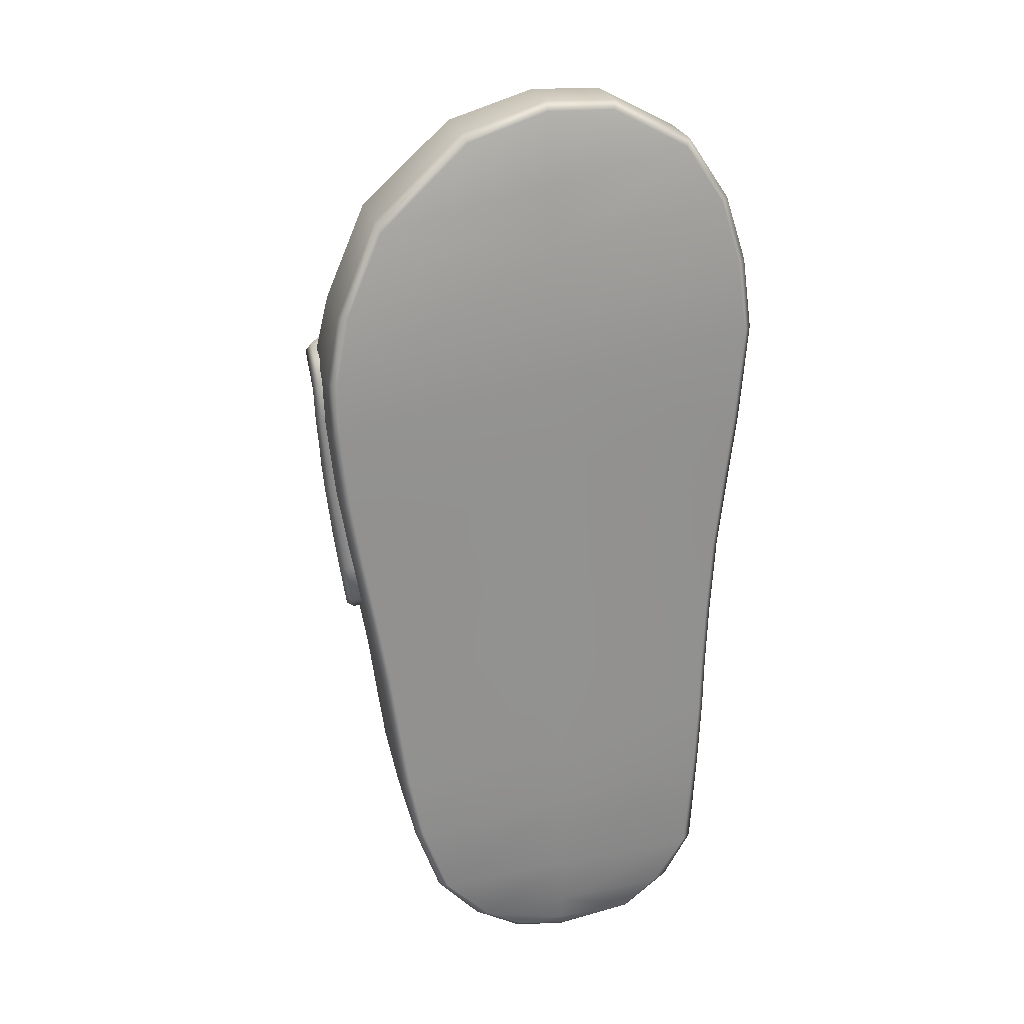
<metadata>
{"format":"obj","ext":"obj","renderer":"f3d","projection":"perspective","resolution":1024,"background":"white","views":[{"elev":23.9,"azim":-12.7,"up":"+Z"}]}
</metadata>
<code>
g SH_57
v 0.2537 -0.1064 0.3767
v 0.2532 -0.06209 0.2919
v 0.2513 -0.06369 0.3891
v 0.229 0.002476 0.293
v 0.2318 -0.006301 0.3845
v 0.1823 0.0439 0.3751
v 0.1828 0.05907 0.2896
v 0.1105 0.08033 0.2817
v 0.1055 0.06397 0.3616
v 0.01588 0.07066 0.3456
v 0.02144 0.08824 0.2682
v -0.06368 0.08223 0.2553
v -0.06986 0.06476 0.3301
v -0.1283 0.06818 0.2428
v -0.1334 0.05228 0.3185
v -0.1925 0.03026 0.2296
v -0.1942 0.01625 0.3075
v -0.2476 -0.01084 0.2189
v -0.2473 -0.01836 0.296
v -0.2705 -0.05921 0.2139
v -0.2811 -0.05971 0.2869
v -0.2812 -0.1022 0.2812
v -0.2802 -0.1259 0.2585
v -0.2653 -0.05841 0.1205
v -0.2701 -0.1367 0.1134
v -0.2536 -0.05686 0.01753
v -0.2444 -0.003136 0.1298
v -0.2343 0.002979 0.03278
v -0.1888 0.04463 0.1446
v -0.1822 0.05782 0.05252
v -0.1223 0.0857 0.1608
v -0.1147 0.1043 0.07311
v -0.2555 -0.1386 -0.0003359
v -0.0567 0.1022 0.1726
v -0.04899 0.1241 0.08551
v -0.2784 -0.1343 0.2108
v 0.02772 0.1094 0.1818
v 0.1145 0.1002 0.191
v 0.182 0.07464 0.1958
v 0.2257 0.01123 0.1958
v 0.2476 -0.06009 0.1911
v 0.2557 -0.1431 0.2872
v 0.2491 -0.1434 0.184
v 0.2552 -0.141 0.3361
v 0.2392 -0.05741 0.08491
v 0.2405 -0.143 0.07097
v 0.2353 -0.1307 0.02547
v 0.2355 -0.0995 0.008743
v 0.2307 -0.05478 0.00205
v 0.2163 0.03165 0.01956
v 0.2206 0.02049 0.09761
v 0.1776 0.1032 0.03074
v 0.1791 0.08799 0.1054
v 0.1166 0.1397 0.0308
v 0.1157 0.1202 0.1043
v 0.04009 0.1539 0.02147
v 0.03401 0.1321 0.09678
v -0.04157 0.1463 0.005659
v -0.1072 0.1236 -0.01096
v -0.1748 0.0699 -0.03576
v -0.2219 0.00811 -0.05963
v -0.2398 -0.05442 -0.07906
v -0.2471 -0.132 -0.04954
v -0.2418 -0.09753 -0.07668
v -0.1301 0.1028 0.1621
v -0.1945 0.07209 0.05112
v -0.1231 0.1209 0.07409
v -0.2004 0.05976 0.1439
v -0.2498 0.01344 0.02926
v -0.2594 0.008607 0.1271
v -0.2714 -0.05248 0.01259
v -0.2831 -0.05302 0.1161
v -0.0598 0.1199 0.1759
v -0.05265 0.1417 0.08872
v -0.262 0.002107 0.2168
v -0.2879 -0.05286 0.2101
v -0.2037 0.04594 0.2294
v -0.1357 0.08547 0.2444
v -0.06639 0.09999 0.2586
v 0.02209 0.1062 0.2727
v 0.02837 0.1273 0.1863
v 0.1152 0.09819 0.2867
v 0.12 0.1178 0.1958
v 0.1936 0.07471 0.2942
v 0.1942 0.08959 0.1997
v 0.2457 0.01232 0.2962
v 0.2431 0.02015 0.1983
v 0.2722 -0.05786 0.294
v 0.2665 -0.0566 0.1926
v 0.2382 0.02867 0.0994
v 0.2579 -0.05485 0.08589
v 0.1922 0.1016 0.1085
v 0.1224 0.1372 0.1089
v 0.03476 0.1498 0.1013
v 0.2705 -0.05889 0.383
v 0.2723 -0.09811 0.3715
v 0.2617 -0.06112 0.3906
v 0.2396 -0.001043 0.3862
v 0.247 0.004777 0.3788
v 0.264 -0.1046 0.3779
v 0.187 0.05201 0.3774
v 0.1915 0.06101 0.3709
v 0.1086 0.07355 0.3645
v 0.1102 0.08348 0.3582
v 0.01691 0.08041 0.3481
v 0.01716 0.09044 0.3419
v -0.07099 0.07446 0.332
v -0.07167 0.0843 0.3255
v -0.1375 0.06201 0.3194
v -0.1401 0.07112 0.3122
v -0.2009 0.02587 0.3073
v -0.2052 0.03365 0.2996
v -0.2554 -0.01016 0.2949
v -0.261 -0.003987 0.2863
v -0.29 -0.05581 0.2853
v -0.2968 -0.05219 0.2762
v -0.2911 -0.101 0.2789
v -0.2977 -0.09624 0.2702
v -0.29 -0.1247 0.2563
v -0.2969 -0.117 0.2506
v -0.2884 -0.133 0.2085
v -0.2954 -0.1238 0.2059
v -0.2801 -0.1356 0.1096
v -0.2878 -0.1265 0.1095
v -0.2653 -0.1379 -0.004447
v -0.273 -0.129 -0.005714
v -0.2568 -0.1316 -0.05289
v -0.2655 -0.1238 -0.05041
v -0.2512 -0.09703 -0.07952
v -0.2607 -0.09449 -0.07391
v -0.2489 -0.0529 -0.08166
v -0.2586 -0.05119 -0.07508
v -0.2299 0.01293 -0.06155
v -0.2386 0.01703 -0.05445
v -0.1814 0.07679 -0.03661
v -0.1882 0.08212 -0.02852
v -0.1116 0.1317 -0.01053
v -0.1166 0.1376 -0.001521
v -0.04374 0.1548 0.007234
v -0.04654 0.1608 0.01704
v 0.04029 0.162 0.02371
v 0.03979 0.1679 0.03397
v 0.1198 0.147 0.03291
v 0.123 0.1524 0.04305
v 0.1841 0.1089 0.03209
v 0.1904 0.113 0.04141
v 0.2259 0.03685 0.02047
v 0.2341 0.03845 0.02897
v 0.2412 -0.05372 0.002431
v 0.2497 -0.05312 0.01053
v 0.2458 -0.09933 0.00901
v 0.2547 -0.09479 0.01683
v 0.2454 -0.1304 0.02578
v 0.254 -0.1239 0.03066
v 0.2587 -0.1339 0.07297
v 0.2673 -0.1337 0.1859
v 0.2594 -0.1425 0.1847
v 0.266 -0.1418 0.2882
v 0.2738 -0.1327 0.2894
v 0.2505 -0.1426 0.07132
v 0.2655 -0.1397 0.3372
v 0.2735 -0.1309 0.3343
v 0.2557 -0.1431 0.2872
v 0.2491 -0.1434 0.184
v 0.2552 -0.141 0.3361
v 0.2405 -0.143 0.07097
v 0.2353 -0.1307 0.02547
v 0.2355 -0.0995 0.008743
v 0.2307 -0.05478 0.00205
v 0.2163 0.03165 0.01956
v 0.1776 0.1032 0.03074
v 0.1166 0.1397 0.0308
v 0.04009 0.1539 0.02147
v -0.04157 0.1463 0.005659
v -0.1072 0.1236 -0.01096
v -0.1748 0.0699 -0.03576
v -0.2219 0.00811 -0.05963
v -0.2398 -0.05442 -0.07906
v -0.2418 -0.09753 -0.07668
v -0.2471 -0.132 -0.04954
v -0.2555 -0.1386 -0.0003359
v -0.2701 -0.1367 0.1134
v -0.2784 -0.1343 0.2108
v -0.2802 -0.1259 0.2585
v -0.2812 -0.1022 0.2812
v -0.2811 -0.05971 0.2869
v -0.2473 -0.01836 0.296
v -0.1942 0.01625 0.3075
v -0.1334 0.05228 0.3185
v -0.06986 0.06476 0.3301
v 0.01588 0.07066 0.3456
v 0.1055 0.06397 0.3616
v 0.1823 0.0439 0.3751
v 0.2318 -0.006301 0.3845
v 0.2513 -0.06369 0.3891
v 0.2537 -0.1064 0.3767
v -0.2657 -0.05747 0.109
v -0.2612 -0.06818 0.02094
v -0.2512 -0.05747 0.02245
v -0.2757 -0.06836 0.1076
v -0.2759 -0.05747 0.2048
v -0.2859 -0.06817 0.2028
v -0.2732 -0.1791 0.1079
v -0.2832 -0.1791 0.2034
v -0.2844 -0.1791 0.2716
v -0.2869 -0.06814 0.271
v -0.2688 -0.1756 0.3568
v -0.2698 -0.08538 0.3566
v -0.2177 -0.1659 0.4733
v -0.2195 -0.08257 0.4736
v -0.2114 -0.072 0.4672
v -0.1029 -0.06205 0.5617
v -0.1072 -0.07243 0.5716
v -0.001188 -0.06084 0.5942
v -0.0006416 -0.07115 0.6051
v 0.08287 -0.06206 0.5932
v 0.0861 -0.07244 0.6032
v -0.258 -0.07616 0.3595
v 0.0853 -0.1517 0.6042
v -0.0008361 -0.1504 0.6064
v -0.001497 -0.161 0.5957
v 0.08161 -0.1622 0.5945
v -0.1017 -0.1661 0.563
v -0.1065 -0.1556 0.5727
v -0.2124 -0.1766 0.4609
v 0.1766 -0.06551 0.5447
v 0.1828 -0.07601 0.553
v 0.2226 -0.07362 0.4765
v 0.2322 -0.08451 0.4788
v 0.2304 -0.1678 0.4784
v 0.1813 -0.1592 0.5535
v 0.1745 -0.1696 0.5454
v 0.2551 -0.1739 0.3976
v 0.2566 -0.06836 0.398
v 0.2655 -0.1791 0.3085
v 0.2547 -0.1893 0.3065
v 0.2444 -0.1842 0.3951
v 0.2676 -0.06896 0.3089
v 0.2555 -0.1791 0.1845
v 0.2585 -0.06818 0.1849
v 0.2481 -0.05747 0.1834
v 0.2374 -0.05747 0.09597
v 0.2478 -0.06818 0.09754
v 0.2576 -0.05817 0.307
v 0.2451 -0.1791 0.09713
v 0.2344 -0.1791 0.002347
v 0.2369 -0.06818 0.002675
v 0.2445 -0.1893 0.1829
v 0.2341 -0.1893 0.09548
v 0.1982 -0.06821 0.2956
v 0.198 -0.06562 0.1761
v 0.01153 -0.06562 0.1491
v 0.0087 -0.06562 0.2593
v 0.006356 -0.07381 0.3395
v 0.1869 -0.06185 0.3817
v -0.1944 -0.06619 0.2204
v -0.1891 -0.06562 0.1201
v 0.1863 -0.06562 0.08829
v 0.01382 -0.06562 0.06233
v 0.01629 -0.06562 -0.02697
v -0.1785 -0.06548 0.03338
v -0.1666 -0.06502 -0.05155
v 0.1772 -0.06549 -0.005347
v -0.2355 -0.05741 -0.06081
v -0.2457 -0.06809 -0.06217
v -0.2589 -0.1791 0.02129
v -0.2437 -0.1791 -0.06191
v -0.2484 -0.1893 0.02287
v -0.2626 -0.1893 0.1095
v -0.2725 -0.1893 0.2054
v -0.2297 -0.06382 -0.1534
v -0.2195 -0.05308 -0.1521
v -0.2331 -0.1893 -0.06049
v -0.2175 -0.1893 -0.1519
v -0.228 -0.179 -0.1532
v -0.2169 -0.05085 -0.242
v -0.2156 -0.179 -0.2418
v -0.2056 -0.04021 -0.3176
v -0.2048 -0.1787 -0.3175
v -0.2067 -0.04017 -0.2405
v -0.2051 -0.1893 -0.2403
v -0.1492 -0.06141 -0.1436
v 0.01895 -0.06281 -0.1232
v 0.02131 -0.05306 -0.2083
v -0.1343 -0.04967 -0.2303
v 0.1707 -0.06376 -0.1047
v 0.1711 -0.05736 -0.1871
v 0.02331 -0.04325 -0.2808
v 0.1691 -0.04786 -0.2573
v 0.2266 -0.05747 0.001289
v 0.2205 -0.05702 -0.09869
v 0.2308 -0.06783 -0.09744
v 0.2285 -0.1791 -0.09771
v 0.2175 -0.05151 -0.1805
v 0.2277 -0.06307 -0.1791
v 0.2236 -0.1893 0.0008931
v 0.2177 -0.1893 -0.09902
v 0.2254 -0.1791 -0.1794
v 0.2147 -0.1893 -0.1809
v 0.2165 -0.04149 -0.2496
v 0.2266 -0.05238 -0.248
v 0.2244 -0.1792 -0.2484
v 0.2209 -0.1789 -0.3302
v 0.2231 -0.04181 -0.3299
v 0.2136 -0.1893 -0.2501
v 0.2128 -0.03079 -0.3314
v 0.2013 -0.02455 -0.4629
v 0.2136 -0.03505 -0.4619
v 0.2102 -0.1891 -0.3318
v 0.214 -0.1771 -0.4621
v 0.2018 -0.1873 -0.4637
v 0.1652 -0.03827 -0.3384
v 0.02547 -0.03548 -0.3696
v -0.1284 -0.03972 -0.3052
v -0.1953 -0.02963 -0.316
v -0.1883 -0.03557 -0.4009
v -0.1779 -0.02499 -0.3994
v -0.1879 -0.1787 -0.4009
v -0.1774 -0.189 -0.3993
v -0.1945 -0.1891 -0.3159
v -0.1209 -0.03424 -0.3911
v -0.156 -0.03509 -0.4931
v -0.1451 -0.02455 -0.4921
v -0.08179 -0.03293 -0.4868
v 0.02869 -0.03293 -0.4775
v 0.1455 -0.03309 -0.4676
v -0.09743 -0.03496 -0.5584
v -0.155 -0.1741 -0.4931
v -0.09787 -0.1641 -0.5581
v -0.08393 -0.1739 -0.5571
v -0.1439 -0.1843 -0.4928
v -0.03827 -0.03489 -0.5929
v -0.0386 -0.1579 -0.5933
v 0.02731 -0.03487 -0.606
v -0.03463 -0.02455 -0.583
v 0.02773 -0.02455 -0.5951
v 0.1274 -0.03498 -0.5828
v 0.1223 -0.02455 -0.5731
v 0.02683 -0.153 -0.6064
v 0.02706 -0.1642 -0.5963
v 0.1203 -0.1714 -0.5745
v 0.126 -0.1604 -0.5832
v -0.03494 -0.169 -0.5843
v 0.03282 -0.03095 -0.5439
v -0.01622 -0.03033 -0.5493
v 0.09795 -0.03072 -0.5368
v 0.1651 -0.02455 -0.5296
v -0.08315 -0.02455 -0.5568
v 0.1816 -0.03509 -0.5277
v 0.1806 -0.1716 -0.5279
v 0.1641 -0.1807 -0.5303
v -0.0009682 -0.07256 0.5535
v 0.1346 -0.07577 0.5202
v 0.07505 -0.07285 0.5586
v 0.001712 -0.07849 0.4924
v -0.1619 -0.07971 0.4533
v -0.09085 -0.0736 0.5246
v -0.1808 -0.07835 0.3783
v 0.003844 -0.08472 0.4232
v -0.1917 -0.06813 0.2933
v 0.1698 -0.08097 0.4636
v -0.2768 -0.05747 0.2734
v 0.2464 -0.05773 0.3956
v 0.005875 -0.1874 0.3394
v 0.2204 -0.1778 0.4759
v 0.2444 -0.1842 0.3951
v 0.003473 -0.1818 0.4231
v -0.2737 -0.1893 0.2741
v -0.2725 -0.1893 0.2054
v 0.007957 -0.1893 0.2592
v -0.2568 -0.1856 0.3598
v -0.2626 -0.1893 0.1095
v 0.01048 -0.1893 0.149
v -0.2484 -0.1893 0.02287
v 0.01226 -0.1893 0.0621
v -0.2331 -0.1893 -0.06049
v 0.0138 -0.1893 -0.0273
v -0.2175 -0.1893 -0.1519
v 0.01576 -0.1893 -0.1236
v 0.2177 -0.1893 -0.09902
v 0.2236 -0.1893 0.0008931
v 0.2341 -0.1893 0.09548
v 0.2445 -0.1893 0.1829
v 0.2147 -0.1893 -0.1809
v 0.01729 -0.1893 -0.2088
v -0.2051 -0.1893 -0.2403
v -0.1945 -0.1891 -0.3159
v 0.01873 -0.1892 -0.2815
v 0.2136 -0.1893 -0.2501
v 0.2102 -0.1891 -0.3318
v 0.02097 -0.189 -0.3703
v 0.02358 -0.1857 -0.4787
v 0.2018 -0.1873 -0.4637
v 0.02553 -0.1766 -0.5457
v 0.1641 -0.1807 -0.5303
v -0.08393 -0.1739 -0.5571
v -0.1439 -0.1843 -0.4928
v -0.1774 -0.189 -0.3993
v 0.1203 -0.1714 -0.5745
v 0.02632 -0.1686 -0.5838
v 0.02706 -0.1642 -0.5963
v -0.03494 -0.169 -0.5843
v -0.001497 -0.161 0.5957
v 0.1745 -0.1696 0.5454
v 0.00134 -0.1742 0.5076
v 0.08161 -0.1622 0.5945
v -0.2124 -0.1766 0.4609
v -0.1017 -0.1661 0.563
v 0.2547 -0.1893 0.3065
v -0.2737 -0.1893 0.2741
v -0.2568 -0.1856 0.3598
v 0.2204 -0.1778 0.4759
g SH_57_0
f 3 2 1
f 3 4 2
f 5 4 3
f 5 6 4
f 4 6 7
f 6 8 7
f 9 8 6
f 9 10 8
f 8 10 11
f 10 12 11
f 13 12 10
f 13 14 12
f 15 14 13
f 15 16 14
f 17 16 15
f 17 18 16
f 19 18 17
f 19 20 18
f 21 20 19
f 21 22 20
f 20 22 23
f 20 24 18
f 24 20 25
f 24 25 26
f 24 26 27
f 18 24 27
f 18 27 16
f 27 26 28
f 27 28 29
f 16 27 29
f 16 29 14
f 29 28 30
f 29 30 31
f 31 30 32
f 26 25 33
f 31 32 34
f 34 32 35
f 25 20 36
f 36 20 23
f 14 29 31
f 14 31 12
f 12 31 34
f 12 34 11
f 11 34 37
f 34 35 37
f 37 8 11
f 38 8 37
f 8 38 7
f 7 38 39
f 39 4 7
f 40 4 39
f 4 40 2
f 2 40 41
f 2 41 42
f 42 41 43
f 44 2 42
f 1 2 44
f 41 45 43
f 43 45 46
f 46 45 47
f 47 45 48
f 45 49 48
f 45 50 49
f 51 50 45
f 40 51 41
f 41 51 45
f 40 39 51
f 50 51 52
f 52 51 53
f 53 54 52
f 55 54 53
f 55 56 54
f 57 56 55
f 57 58 56
f 35 58 57
f 35 59 58
f 32 59 35
f 32 60 59
f 30 60 32
f 30 61 60
f 28 61 30
f 61 28 62
f 62 28 26
f 26 63 62
f 62 63 64
f 33 63 26
f 38 57 55
f 37 57 38
f 37 35 57
f 38 55 39
f 39 55 53
f 51 39 53
f 67 66 65
f 65 66 68
f 66 69 68
f 68 69 70
f 69 71 70
f 70 71 72
f 73 67 65
f 74 67 73
f 70 72 75
f 75 72 76
f 68 70 77
f 77 70 75
f 65 68 78
f 78 68 77
f 73 65 79
f 79 65 78
f 80 73 79
f 81 73 80
f 81 74 73
f 80 82 81
f 81 82 83
f 84 83 82
f 85 83 84
f 84 86 85
f 85 86 87
f 88 87 86
f 89 87 88
f 89 90 87
f 90 85 87
f 91 90 89
f 92 85 90
f 92 93 85
f 85 93 83
f 93 94 83
f 83 94 81
f 94 74 81
f 88 86 95
f 96 88 95
f 95 97 96
f 97 95 98
f 98 95 99
f 95 86 99
f 96 97 100
f 98 99 101
f 101 99 102
f 101 102 103
f 103 102 104
f 103 104 105
f 105 104 106
f 105 106 107
f 107 106 108
f 107 108 109
f 109 108 110
f 109 110 111
f 111 110 112
f 111 112 113
f 113 112 114
f 113 114 115
f 115 114 116
f 115 116 117
f 117 116 118
f 117 118 119
f 119 118 120
f 120 121 119
f 122 121 120
f 122 123 121
f 124 123 122
f 124 125 123
f 126 125 124
f 125 126 127
f 127 126 128
f 128 129 127
f 130 129 128
f 130 131 129
f 132 131 130
f 130 128 132
f 131 132 133
f 133 132 134
f 134 135 133
f 136 135 134
f 136 137 135
f 138 137 136
f 137 138 139
f 139 138 140
f 139 140 141
f 141 140 142
f 141 142 143
f 143 142 144
f 144 145 143
f 146 145 144
f 145 146 147
f 147 146 148
f 148 149 147
f 150 149 148
f 149 150 151
f 151 150 152
f 151 152 153
f 153 152 154
f 142 140 94
f 94 140 74
f 144 142 93
f 93 142 94
f 146 144 92
f 92 144 93
f 92 90 146
f 146 90 148
f 150 148 91
f 91 148 90
f 152 150 91
f 152 91 154
f 154 91 155
f 155 91 156
f 156 157 155
f 157 156 158
f 158 156 159
f 155 157 160
f 160 154 155
f 153 154 160
f 158 159 161
f 161 159 162
f 156 89 159
f 156 91 89
f 159 89 88
f 159 88 162
f 162 88 96
f 163 157 158
f 164 157 163
f 164 160 157
f 163 158 165
f 165 158 161
f 166 160 164
f 166 153 160
f 167 153 166
f 167 151 153
f 168 151 167
f 168 149 151
f 169 149 168
f 169 147 149
f 170 147 169
f 170 145 147
f 171 145 170
f 171 143 145
f 172 143 171
f 172 141 143
f 173 141 172
f 173 139 141
f 174 139 173
f 174 137 139
f 175 137 174
f 175 135 137
f 176 135 175
f 176 133 135
f 177 133 176
f 177 131 133
f 178 131 177
f 178 129 131
f 179 129 178
f 179 127 129
f 180 127 179
f 181 127 180
f 125 127 181
f 181 123 125
f 182 123 181
f 182 121 123
f 183 121 182
f 183 119 121
f 184 119 183
f 184 117 119
f 185 117 184
f 185 115 117
f 186 115 185
f 186 113 115
f 187 113 186
f 187 111 113
f 188 111 187
f 188 109 111
f 189 109 188
f 189 107 109
f 190 107 189
f 190 105 107
f 191 105 190
f 191 103 105
f 192 103 191
f 192 101 103
f 193 101 192
f 193 98 101
f 194 98 193
f 194 97 98
f 195 97 194
f 195 100 97
f 196 100 195
f 196 161 100
f 165 161 196
f 161 162 100
f 100 162 96
f 84 82 102
f 102 82 104
f 82 106 104
f 80 106 82
f 80 79 106
f 106 79 108
f 79 78 108
f 108 78 110
f 78 77 110
f 110 77 112
f 77 75 112
f 112 75 114
f 75 76 114
f 114 76 116
f 76 118 116
f 120 118 76
f 120 76 122
f 122 76 124
f 124 76 72
f 71 124 72
f 126 124 71
f 71 128 126
f 132 128 71
f 71 69 132
f 132 69 134
f 66 134 69
f 136 134 66
f 67 136 66
f 138 136 67
f 74 138 67
f 140 138 74
f 84 102 86
f 86 102 99
f 199 198 197
f 197 198 200
f 200 201 197
f 202 201 200
f 200 203 202
f 198 203 200
f 202 203 204
f 205 202 204
f 206 202 205
f 207 206 205
f 208 206 207
f 209 208 207
f 210 208 209
f 210 211 208
f 211 210 212
f 212 210 213
f 213 214 212
f 215 214 213
f 215 216 214
f 217 216 215
f 208 211 218
f 208 218 206
f 217 215 219
f 219 215 220
f 215 213 220
f 221 219 220
f 222 219 221
f 221 220 223
f 223 220 224
f 220 213 224
f 213 210 224
f 224 210 209
f 209 225 224
f 224 225 223
f 217 226 216
f 227 226 217
f 217 219 227
f 226 227 228
f 228 227 229
f 227 230 229
f 231 230 227
f 227 219 231
f 222 231 219
f 232 231 222
f 232 230 231
f 230 233 229
f 229 233 234
f 235 234 233
f 233 236 235
f 237 236 233
f 238 234 235
f 239 238 235
f 236 239 235
f 240 238 239
f 240 241 238
f 241 240 242
f 242 240 243
f 238 241 244
f 238 244 234
f 239 245 240
f 240 245 243
f 246 243 245
f 247 243 246
f 239 248 245
f 248 239 236
f 245 248 249
f 245 249 246
f 241 250 244
f 251 250 241
f 251 252 250
f 250 252 253
f 254 250 253
f 255 250 254
f 252 256 253
f 257 256 252
f 251 258 252
f 252 258 259
f 252 259 257
f 258 260 259
f 260 261 259
f 257 259 261
f 262 261 260
f 263 260 258
f 199 257 261
f 261 262 199
f 197 257 199
f 197 256 257
f 199 262 264
f 265 199 264
f 198 199 265
f 198 265 266
f 266 265 267
f 266 203 198
f 266 268 203
f 203 268 269
f 203 269 204
f 204 269 270
f 265 264 271
f 271 267 265
f 271 264 272
f 262 272 264
f 267 273 266
f 266 273 268
f 273 267 274
f 274 267 275
f 275 267 271
f 271 276 275
f 271 272 276
f 275 276 277
f 276 278 277
f 277 278 279
f 276 272 280
f 276 280 278
f 274 275 281
f 281 275 277
f 272 282 280
f 282 272 262
f 262 283 282
f 284 282 283
f 285 282 284
f 280 282 285
f 260 283 262
f 260 286 283
f 263 286 260
f 286 287 283
f 283 287 284
f 287 288 284
f 289 288 287
f 290 286 263
f 290 263 242
f 242 243 290
f 290 243 247
f 290 247 291
f 291 286 290
f 291 287 286
f 291 247 292
f 247 293 292
f 246 293 247
f 242 263 258
f 242 258 241
f 241 258 251
f 291 292 294
f 294 287 291
f 294 292 295
f 296 293 246
f 246 249 296
f 297 293 296
f 293 297 298
f 293 298 292
f 292 298 295
f 298 297 299
f 294 295 300
f 300 295 301
f 295 298 301
f 298 299 302
f 301 298 302
f 303 301 302
f 304 301 303
f 302 299 305
f 302 305 303
f 300 287 294
f 289 287 300
f 300 301 306
f 306 301 304
f 306 289 300
f 306 304 307
f 307 304 308
f 303 305 309
f 303 309 310
f 303 310 304
f 304 310 308
f 310 309 311
f 312 289 306
f 313 289 312
f 288 289 313
f 288 313 314
f 314 284 288
f 285 284 314
f 314 315 285
f 285 315 280
f 278 280 315
f 278 315 316
f 316 315 317
f 315 314 317
f 316 279 278
f 318 279 316
f 319 279 318
f 320 279 319
f 320 277 279
f 281 277 320
f 314 313 321
f 317 314 321
f 316 317 322
f 322 318 316
f 322 317 323
f 317 321 323
f 323 321 324
f 321 325 324
f 313 325 321
f 313 326 325
f 312 326 313
f 322 323 327
f 322 327 328
f 328 318 322
f 328 327 329
f 329 330 328
f 328 330 331
f 327 332 329
f 329 332 333
f 332 334 333
f 332 335 334
f 334 335 336
f 334 336 337
f 337 336 338
f 333 334 339
f 334 337 339
f 339 340 333
f 339 341 340
f 342 341 339
f 339 337 342
f 333 340 343
f 330 329 343
f 343 329 333
f 335 344 336
f 345 344 335
f 338 336 346
f 346 336 344
f 347 338 346
f 348 345 335
f 332 348 335
f 327 348 332
f 327 323 348
f 347 349 338
f 338 349 337
f 347 308 349
f 307 308 347
f 347 346 307
f 308 350 349
f 310 350 308
f 310 311 350
f 350 311 351
f 350 351 342
f 342 351 341
f 349 350 337
f 337 350 342
f 307 346 326
f 307 326 306
f 306 326 312
f 346 344 326
f 326 344 325
f 344 324 325
f 345 324 344
f 348 324 345
f 323 324 348
f 354 353 352
f 352 353 355
f 355 356 352
f 352 356 357
f 356 355 358
f 358 355 359
f 359 360 358
f 254 360 359
f 353 361 355
f 355 361 359
f 354 226 353
f 226 361 353
f 216 226 354
f 352 216 354
f 214 216 352
f 357 214 352
f 212 214 357
f 356 212 357
f 211 212 356
f 211 356 218
f 218 356 358
f 358 360 218
f 254 253 360
f 360 253 256
f 201 360 256
f 201 256 197
f 362 360 201
f 218 360 362
f 201 202 362
f 362 202 206
f 206 218 362
f 228 361 226
f 228 255 361
f 363 255 228
f 363 250 255
f 244 250 363
f 234 244 363
f 228 229 363
f 363 229 234
f 361 255 359
f 359 255 254
f 366 365 364
f 364 365 367
f 364 367 368
f 369 364 368
f 370 364 369
f 368 367 371
f 372 370 369
f 373 370 372
f 374 373 372
f 375 373 374
f 376 375 374
f 377 375 376
f 376 378 377
f 377 378 379
f 380 377 379
f 381 377 380
f 381 375 377
f 382 373 375
f 382 375 381
f 383 373 382
f 383 370 373
f 380 379 384
f 384 379 385
f 385 379 386
f 386 379 378
f 387 385 386
f 388 385 387
f 385 388 384
f 384 388 389
f 389 388 390
f 390 388 391
f 392 390 391
f 393 390 392
f 394 393 392
f 395 393 394
f 394 392 396
f 396 392 397
f 392 391 397
f 397 391 398
f 391 388 398
f 398 388 387
f 395 394 399
f 399 394 400
f 394 396 400
f 400 401 399
f 400 402 401
f 400 396 402
f 405 404 403
f 403 404 406
f 405 403 407
f 407 403 408
f 367 404 405
f 405 407 367
f 365 404 367
f 367 407 371
f 328 331 318
f 318 331 319
f 409 370 383
f 409 364 370
f 366 364 409
f 204 270 205
f 205 270 410
f 205 410 207
f 207 410 411
f 207 411 209
f 209 411 225
f 237 233 412
f 412 233 230
f 412 230 232

</code>
